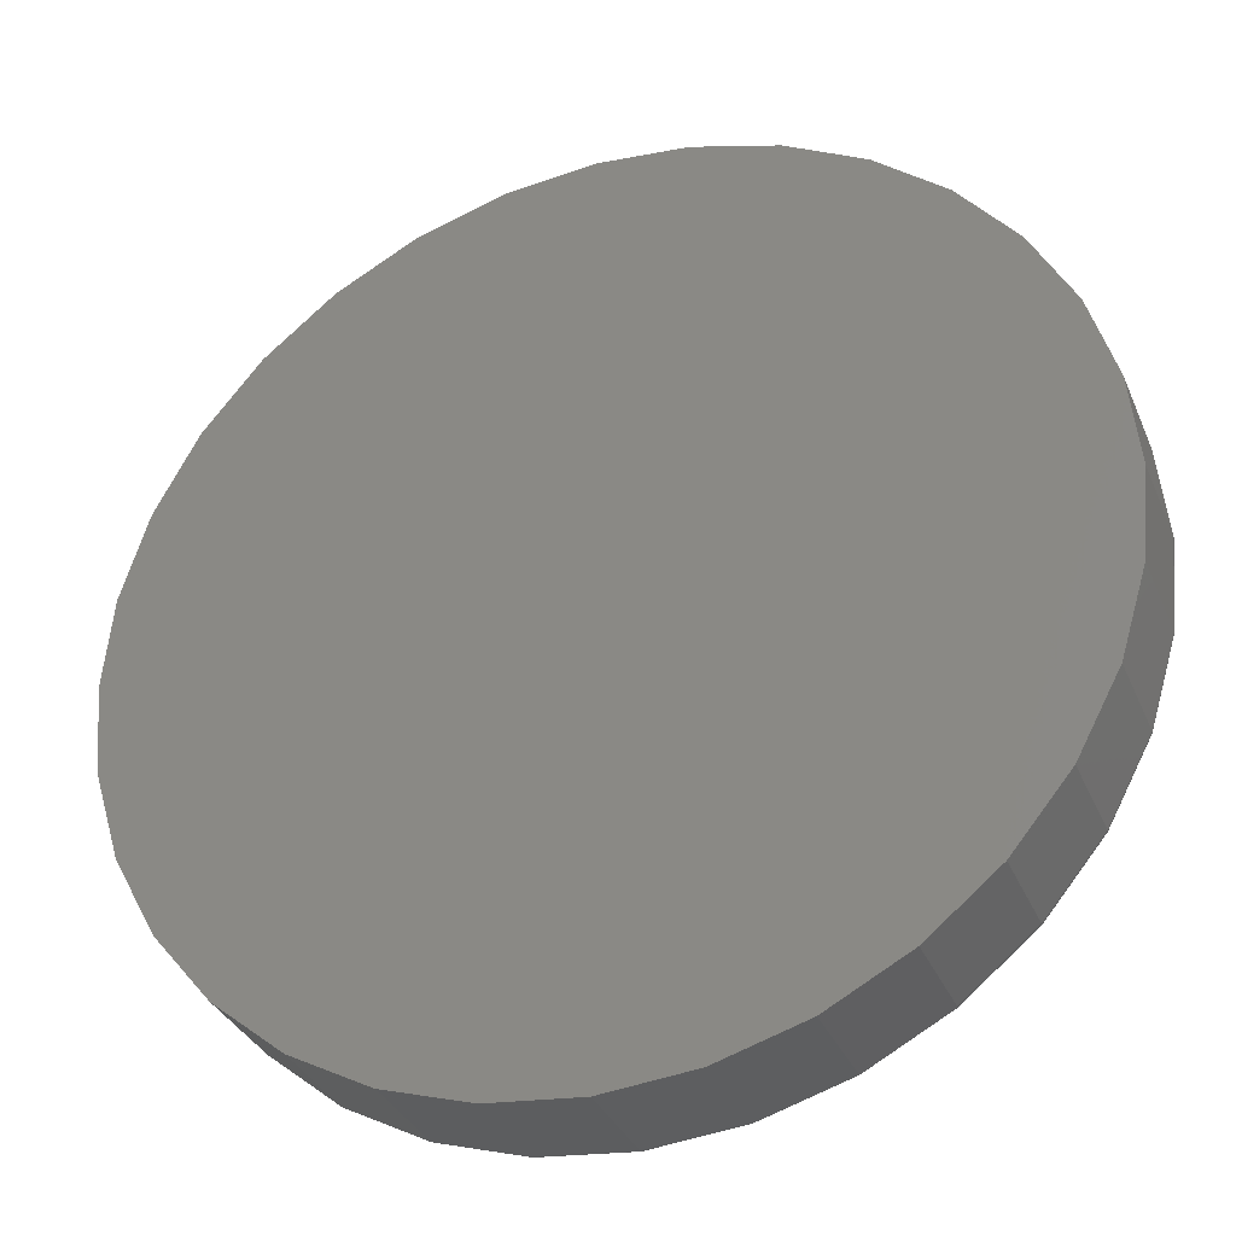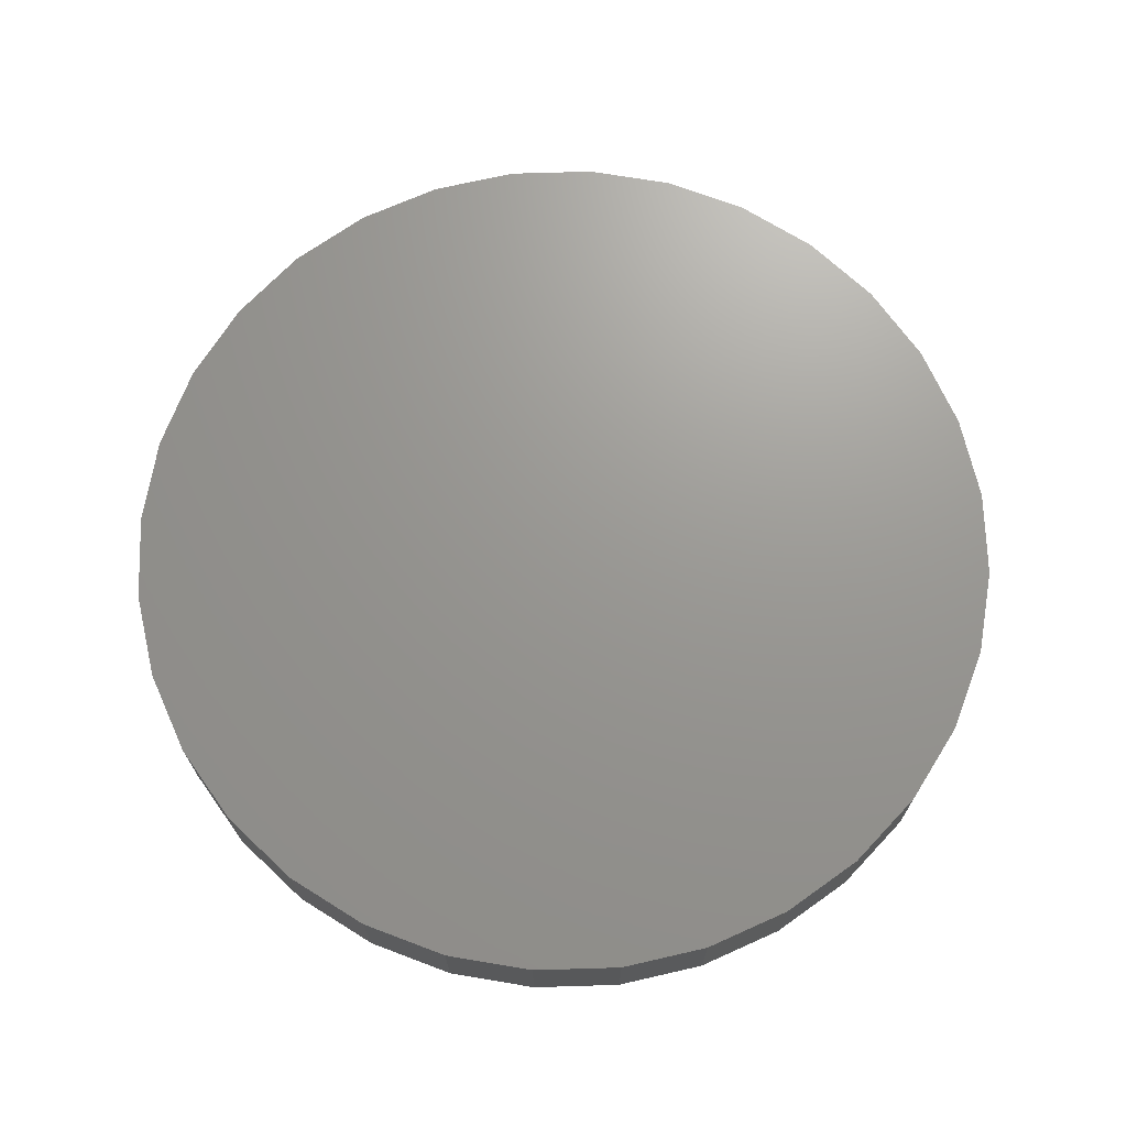
<metadata>
{"format":"stl","ext":"stl","renderer":"f3d","projection":"perspective","resolution":1024,"background":"white","views":[{"elev":-33.7,"azim":-159.3,"up":"+Z"},{"elev":70.1,"azim":3.9,"up":"+Y"}]}
</metadata>
<code>
# stl→obj: 320 verts, 636 faces
v -0.1369 -0.1875 0.728
v 0.1527 -0.1875 0.728
v 0.007895 -0.1875 0.7423
v 0.2919 -0.1875 0.6858
v -0.2762 -0.1875 0.6858
v 0.4203 -0.1875 0.6172
v -0.4045 -0.1875 0.6172
v 0.5328 -0.1875 0.5249
v -0.517 -0.1875 0.5249
v 0.6251 -0.1875 0.4124
v -0.6093 -0.1875 0.4124
v 0.6937 -0.1875 0.2841
v -0.6779 -0.1875 0.2841
v 0.7359 -0.1875 0.1448
v -0.7201 -0.1875 0.1448
v 0.7502 -0.1875 3.678e-16
v -0.7344 -0.1875 -5.871e-16
v 0.7359 -0.1875 -0.1448
v -0.7201 -0.1875 -0.1448
v 0.6937 -0.1875 -0.2841
v -0.6779 -0.1875 -0.2841
v 0.6251 -0.1875 -0.4124
v -0.6093 -0.1875 -0.4124
v 0.5328 -0.1875 -0.5249
v -0.517 -0.1875 -0.5249
v 0.4203 -0.1875 -0.6172
v -0.4045 -0.1875 -0.6172
v 0.2919 -0.1875 -0.6858
v -0.2762 -0.1875 -0.6858
v 0.1527 -0.1875 -0.728
v -0.1369 -0.1875 -0.728
v 0.007895 -0.1875 -0.7423
v 0.7658 1.674e-16 -9.282e-17
v 0.7658 -0.1719 -9.516e-16
v 0.7512 1.658e-16 -0.1479
v 0.7512 -0.1719 -0.1479
v 0.7081 1.61e-16 -0.29
v 0.7081 -0.1719 -0.29
v 0.6381 1.532e-16 -0.4211
v 0.6381 -0.1719 -0.4211
v 0.5438 1.428e-16 -0.5359
v 0.5438 -0.1719 -0.5359
v 0.429 1.3e-16 -0.6302
v 0.429 -0.1719 -0.6302
v 0.2979 1.155e-16 -0.7002
v 0.2979 -0.1719 -0.7002
v 0.1558 9.968e-17 -0.7433
v 0.1558 -0.1719 -0.7433
v 0.007895 8.327e-17 -0.7579
v 0.007895 -0.1719 -0.7579
v -0.14 6.685e-17 -0.7433
v -0.14 -0.1719 -0.7433
v -0.2821 5.107e-17 -0.7002
v -0.2821 -0.1719 -0.7002
v -0.4132 3.652e-17 -0.6302
v -0.4132 -0.1719 -0.6302
v -0.528 2.377e-17 -0.5359
v -0.528 -0.1719 -0.5359
v -0.6223 1.33e-17 -0.4211
v -0.6223 -0.1719 -0.4211
v -0.6923 5.529e-18 -0.29
v -0.6923 -0.1719 -0.29
v -0.7354 7.403e-19 -0.1479
v -0.7354 -0.1719 -0.1479
v -0.75 -8.765e-19 9.281e-17
v -0.75 -0.1719 9.281e-17
v -0.7354 7.403e-19 0.1479
v -0.7354 -0.1719 0.1479
v -0.6923 5.529e-18 0.29
v -0.6923 -0.1719 0.29
v -0.6223 1.33e-17 0.4211
v -0.6223 -0.1719 0.4211
v -0.528 2.377e-17 0.5359
v -0.528 -0.1719 0.5359
v -0.4132 3.652e-17 0.6302
v -0.4132 -0.1719 0.6302
v -0.2821 5.107e-17 0.7002
v -0.2821 -0.1719 0.7002
v -0.14 6.685e-17 0.7433
v -0.14 -0.1719 0.7433
v 0.007895 8.327e-17 0.7579
v 0.007895 -0.1719 0.7579
v 0.1558 9.968e-17 0.7433
v 0.1558 -0.1719 0.7433
v 0.2979 1.155e-16 0.7002
v 0.2979 -0.1719 0.7002
v 0.429 1.3e-16 0.6302
v 0.429 -0.1719 0.6302
v 0.5438 1.428e-16 0.5359
v 0.5438 -0.1719 0.5359
v 0.6381 1.532e-16 0.4211
v 0.6381 -0.1719 0.4211
v 0.7081 1.61e-16 0.29
v 0.7081 -0.1719 0.29
v 0.7512 1.658e-16 0.1479
v 0.7512 -0.1719 0.1479
v 0.7532 -0.1872 -1.667e-16
v 0.7389 -0.1872 -0.1454
v 0.7561 -0.1863 -1.667e-16
v 0.7418 -0.1863 -0.146
v 0.7588 -0.1849 -1.112e-16
v 0.7444 -0.1849 -0.1465
v 0.7612 -0.1829 -1.667e-16
v 0.7467 -0.1829 -0.147
v 0.7632 -0.1806 -1.666e-16
v 0.7486 -0.1806 -0.1473
v 0.7646 -0.1779 -1.666e-16
v 0.7501 -0.1779 -0.1476
v 0.7655 -0.1749 -1.666e-16
v 0.7509 -0.1749 -0.1478
v -0.7231 -0.1872 -0.1454
v -0.7374 -0.1872 -1.654e-19
v -0.726 -0.1863 -0.146
v -0.7404 -0.1863 -5.567e-17
v -0.7286 -0.1849 -0.1465
v -0.7431 -0.1849 -1.112e-16
v -0.7309 -0.1829 -0.147
v -0.7454 -0.1829 -1.111e-16
v -0.7329 -0.1806 -0.1473
v -0.7474 -0.1806 -5.56e-17
v -0.7343 -0.1779 -0.1476
v -0.7488 -0.1779 -5.558e-17
v -0.7351 -0.1749 -0.1478
v -0.7497 -0.1749 -5.554e-17
v -0.6807 -0.1872 -0.2852
v -0.6834 -0.1863 -0.2863
v -0.6859 -0.1849 -0.2874
v -0.6881 -0.1829 -0.2883
v -0.6899 -0.1806 -0.289
v -0.6912 -0.1779 -0.2896
v -0.692 -0.1749 -0.2899
v -0.6118 -0.1872 -0.4141
v -0.6143 -0.1863 -0.4157
v -0.6165 -0.1849 -0.4172
v -0.6185 -0.1829 -0.4185
v -0.6201 -0.1806 -0.4196
v -0.6213 -0.1779 -0.4204
v -0.622 -0.1749 -0.4209
v -0.5191 -0.1872 -0.527
v -0.5212 -0.1863 -0.5291
v -0.5231 -0.1849 -0.531
v -0.5248 -0.1829 -0.5327
v -0.5262 -0.1806 -0.5341
v -0.5272 -0.1779 -0.5351
v -0.5278 -0.1749 -0.5357
v -0.4062 -0.1872 -0.6197
v -0.4078 -0.1863 -0.6221
v -0.4093 -0.1849 -0.6244
v -0.4106 -0.1829 -0.6264
v -0.4117 -0.1806 -0.628
v -0.4125 -0.1779 -0.6292
v -0.413 -0.1749 -0.6299
v -0.2773 -0.1872 -0.6886
v -0.2784 -0.1863 -0.6913
v -0.2795 -0.1849 -0.6938
v -0.2804 -0.1829 -0.696
v -0.2811 -0.1806 -0.6978
v -0.2817 -0.1779 -0.6991
v -0.282 -0.1749 -0.6999
v -0.1375 -0.1872 -0.731
v -0.1381 -0.1863 -0.7339
v -0.1386 -0.1849 -0.7365
v -0.1391 -0.1829 -0.7388
v -0.1394 -0.1806 -0.7407
v -0.1397 -0.1779 -0.7422
v -0.1399 -0.1749 -0.743
v 0.007895 -0.1872 -0.7453
v 0.007895 -0.1863 -0.7482
v 0.007895 -0.1849 -0.751
v 0.007895 -0.1829 -0.7533
v 0.007895 -0.1806 -0.7553
v 0.007895 -0.1779 -0.7567
v 0.007895 -0.1749 -0.7576
v 0.1533 -0.1872 -0.731
v 0.1539 -0.1863 -0.7339
v 0.1544 -0.1849 -0.7365
v 0.1549 -0.1829 -0.7388
v 0.1552 -0.1806 -0.7407
v 0.1555 -0.1779 -0.7422
v 0.1557 -0.1749 -0.743
v 0.2931 -0.1872 -0.6886
v 0.2942 -0.1863 -0.6913
v 0.2953 -0.1849 -0.6938
v 0.2962 -0.1829 -0.696
v 0.2969 -0.1806 -0.6978
v 0.2975 -0.1779 -0.6991
v 0.2978 -0.1749 -0.6999
v 0.422 -0.1872 -0.6197
v 0.4236 -0.1863 -0.6221
v 0.4251 -0.1849 -0.6244
v 0.4264 -0.1829 -0.6264
v 0.4275 -0.1806 -0.628
v 0.4283 -0.1779 -0.6292
v 0.4288 -0.1749 -0.6299
v 0.5349 -0.1872 -0.527
v 0.537 -0.1863 -0.5291
v 0.5389 -0.1849 -0.531
v 0.5406 -0.1829 -0.5327
v 0.5419 -0.1806 -0.5341
v 0.543 -0.1779 -0.5351
v 0.5436 -0.1749 -0.5357
v 0.6276 -0.1872 -0.4141
v 0.63 -0.1863 -0.4157
v 0.6323 -0.1849 -0.4172
v 0.6343 -0.1829 -0.4185
v 0.6359 -0.1806 -0.4196
v 0.6371 -0.1779 -0.4204
v 0.6378 -0.1749 -0.4209
v 0.6965 -0.1872 -0.2852
v 0.6992 -0.1863 -0.2863
v 0.7017 -0.1849 -0.2874
v 0.7039 -0.1829 -0.2883
v 0.7057 -0.1806 -0.289
v 0.707 -0.1779 -0.2896
v 0.7078 -0.1749 -0.2899
v -0.7231 -0.1872 0.1454
v -0.726 -0.1863 0.146
v -0.7286 -0.1849 0.1465
v -0.7309 -0.1829 0.147
v -0.7329 -0.1806 0.1473
v -0.7343 -0.1779 0.1476
v -0.7351 -0.1749 0.1478
v 0.7389 -0.1872 0.1454
v 0.7418 -0.1863 0.146
v 0.7444 -0.1849 0.1465
v 0.7467 -0.1829 0.147
v 0.7486 -0.1806 0.1473
v 0.7501 -0.1779 0.1476
v 0.7509 -0.1749 0.1478
v 0.6965 -0.1872 0.2852
v 0.6992 -0.1863 0.2863
v 0.7017 -0.1849 0.2874
v 0.7039 -0.1829 0.2883
v 0.7057 -0.1806 0.289
v 0.707 -0.1779 0.2896
v 0.7078 -0.1749 0.2899
v 0.6276 -0.1872 0.4141
v 0.63 -0.1863 0.4157
v 0.6323 -0.1849 0.4172
v 0.6343 -0.1829 0.4185
v 0.6359 -0.1806 0.4196
v 0.6371 -0.1779 0.4204
v 0.6378 -0.1749 0.4209
v 0.5349 -0.1872 0.527
v 0.537 -0.1863 0.5291
v 0.5389 -0.1849 0.531
v 0.5406 -0.1829 0.5327
v 0.5419 -0.1806 0.5341
v 0.543 -0.1779 0.5351
v 0.5436 -0.1749 0.5357
v 0.422 -0.1872 0.6197
v 0.4236 -0.1863 0.6221
v 0.4251 -0.1849 0.6244
v 0.4264 -0.1829 0.6264
v 0.4275 -0.1806 0.628
v 0.4283 -0.1779 0.6292
v 0.4288 -0.1749 0.6299
v 0.2931 -0.1872 0.6886
v 0.2942 -0.1863 0.6913
v 0.2953 -0.1849 0.6938
v 0.2962 -0.1829 0.696
v 0.2969 -0.1806 0.6978
v 0.2975 -0.1779 0.6991
v 0.2978 -0.1749 0.6999
v 0.1533 -0.1872 0.731
v 0.1539 -0.1863 0.7339
v 0.1544 -0.1849 0.7365
v 0.1549 -0.1829 0.7388
v 0.1552 -0.1806 0.7407
v 0.1555 -0.1779 0.7422
v 0.1557 -0.1749 0.743
v 0.007895 -0.1872 0.7453
v 0.007895 -0.1863 0.7482
v 0.007895 -0.1849 0.751
v 0.007895 -0.1829 0.7533
v 0.007895 -0.1806 0.7553
v 0.007895 -0.1779 0.7567
v 0.007895 -0.1749 0.7576
v -0.1375 -0.1872 0.731
v -0.1381 -0.1863 0.7339
v -0.1386 -0.1849 0.7365
v -0.1391 -0.1829 0.7388
v -0.1394 -0.1806 0.7407
v -0.1397 -0.1779 0.7422
v -0.1399 -0.1749 0.743
v -0.2773 -0.1872 0.6886
v -0.2784 -0.1863 0.6913
v -0.2795 -0.1849 0.6938
v -0.2804 -0.1829 0.696
v -0.2811 -0.1806 0.6978
v -0.2817 -0.1779 0.6991
v -0.282 -0.1749 0.6999
v -0.4062 -0.1872 0.6197
v -0.4078 -0.1863 0.6221
v -0.4093 -0.1849 0.6244
v -0.4106 -0.1829 0.6264
v -0.4117 -0.1806 0.628
v -0.4125 -0.1779 0.6292
v -0.413 -0.1749 0.6299
v -0.5191 -0.1872 0.527
v -0.5212 -0.1863 0.5291
v -0.5231 -0.1849 0.531
v -0.5248 -0.1829 0.5327
v -0.5262 -0.1806 0.5341
v -0.5272 -0.1779 0.5351
v -0.5278 -0.1749 0.5357
v -0.6118 -0.1872 0.4141
v -0.6143 -0.1863 0.4157
v -0.6165 -0.1849 0.4172
v -0.6185 -0.1829 0.4185
v -0.6201 -0.1806 0.4196
v -0.6213 -0.1779 0.4204
v -0.622 -0.1749 0.4209
v -0.6807 -0.1872 0.2852
v -0.6834 -0.1863 0.2863
v -0.6859 -0.1849 0.2874
v -0.6881 -0.1829 0.2883
v -0.6899 -0.1806 0.289
v -0.6912 -0.1779 0.2896
v -0.692 -0.1749 0.2899
f 1 2 3
f 2 1 4
f 4 1 5
f 4 5 6
f 6 5 7
f 6 7 8
f 8 7 9
f 8 9 10
f 10 9 11
f 10 11 12
f 12 11 13
f 12 13 14
f 14 13 15
f 14 15 16
f 16 15 17
f 16 17 18
f 18 17 19
f 18 19 20
f 20 19 21
f 20 21 22
f 22 21 23
f 22 23 24
f 24 23 25
f 24 25 26
f 26 25 27
f 26 27 28
f 28 27 29
f 28 29 30
f 30 29 31
f 30 31 32
f 33 34 35
f 35 34 36
f 35 36 37
f 37 36 38
f 37 38 39
f 39 38 40
f 39 40 41
f 41 40 42
f 41 42 43
f 43 42 44
f 43 44 45
f 45 44 46
f 45 46 47
f 47 46 48
f 47 48 49
f 49 48 50
f 49 50 51
f 51 50 52
f 51 52 53
f 53 52 54
f 53 54 55
f 55 54 56
f 55 56 57
f 57 56 58
f 57 58 59
f 59 58 60
f 59 60 61
f 61 60 62
f 61 62 63
f 63 62 64
f 63 64 65
f 65 64 66
f 65 66 67
f 67 66 68
f 67 68 69
f 69 68 70
f 69 70 71
f 71 70 72
f 71 72 73
f 73 72 74
f 73 74 75
f 75 74 76
f 75 76 77
f 77 76 78
f 77 78 79
f 79 78 80
f 79 80 81
f 81 80 82
f 81 82 83
f 83 82 84
f 83 84 85
f 85 84 86
f 85 86 87
f 87 86 88
f 87 88 89
f 89 88 90
f 89 90 91
f 91 90 92
f 91 92 93
f 93 92 94
f 93 94 95
f 95 94 96
f 95 96 33
f 33 96 34
f 16 18 97
f 97 18 98
f 97 98 99
f 99 98 100
f 99 100 101
f 101 100 102
f 101 102 103
f 103 102 104
f 103 104 105
f 105 104 106
f 105 106 107
f 107 106 108
f 107 108 109
f 109 108 110
f 109 110 34
f 34 110 36
f 19 17 111
f 111 17 112
f 111 112 113
f 113 112 114
f 113 114 115
f 115 114 116
f 115 116 117
f 117 116 118
f 117 118 119
f 119 118 120
f 119 120 121
f 121 120 122
f 121 122 123
f 123 122 124
f 123 124 64
f 64 124 66
f 21 19 125
f 125 19 111
f 125 111 126
f 126 111 113
f 126 113 127
f 127 113 115
f 127 115 128
f 128 115 117
f 128 117 129
f 129 117 119
f 129 119 130
f 130 119 121
f 130 121 131
f 131 121 123
f 131 123 62
f 62 123 64
f 23 21 132
f 132 21 125
f 132 125 133
f 133 125 126
f 133 126 134
f 134 126 127
f 134 127 135
f 135 127 128
f 135 128 136
f 136 128 129
f 136 129 137
f 137 129 130
f 137 130 138
f 138 130 131
f 138 131 60
f 60 131 62
f 25 23 139
f 139 23 132
f 139 132 140
f 140 132 133
f 140 133 141
f 141 133 134
f 141 134 142
f 142 134 135
f 142 135 143
f 143 135 136
f 143 136 144
f 144 136 137
f 144 137 145
f 145 137 138
f 145 138 58
f 58 138 60
f 27 25 146
f 146 25 139
f 146 139 147
f 147 139 140
f 147 140 148
f 148 140 141
f 148 141 149
f 149 141 142
f 149 142 150
f 150 142 143
f 150 143 151
f 151 143 144
f 151 144 152
f 152 144 145
f 152 145 56
f 56 145 58
f 29 27 153
f 153 27 146
f 153 146 154
f 154 146 147
f 154 147 155
f 155 147 148
f 155 148 156
f 156 148 149
f 156 149 157
f 157 149 150
f 157 150 158
f 158 150 151
f 158 151 159
f 159 151 152
f 159 152 54
f 54 152 56
f 31 29 160
f 160 29 153
f 160 153 161
f 161 153 154
f 161 154 162
f 162 154 155
f 162 155 163
f 163 155 156
f 163 156 164
f 164 156 157
f 164 157 165
f 165 157 158
f 165 158 166
f 166 158 159
f 166 159 52
f 52 159 54
f 32 31 167
f 167 31 160
f 167 160 168
f 168 160 161
f 168 161 169
f 169 161 162
f 169 162 170
f 170 162 163
f 170 163 171
f 171 163 164
f 171 164 172
f 172 164 165
f 172 165 173
f 173 165 166
f 173 166 50
f 50 166 52
f 30 32 174
f 174 32 167
f 174 167 175
f 175 167 168
f 175 168 176
f 176 168 169
f 176 169 177
f 177 169 170
f 177 170 178
f 178 170 171
f 178 171 179
f 179 171 172
f 179 172 180
f 180 172 173
f 180 173 48
f 48 173 50
f 28 30 181
f 181 30 174
f 181 174 182
f 182 174 175
f 182 175 183
f 183 175 176
f 183 176 184
f 184 176 177
f 184 177 185
f 185 177 178
f 185 178 186
f 186 178 179
f 186 179 187
f 187 179 180
f 187 180 46
f 46 180 48
f 26 28 188
f 188 28 181
f 188 181 189
f 189 181 182
f 189 182 190
f 190 182 183
f 190 183 191
f 191 183 184
f 191 184 192
f 192 184 185
f 192 185 193
f 193 185 186
f 193 186 194
f 194 186 187
f 194 187 44
f 44 187 46
f 24 26 195
f 195 26 188
f 195 188 196
f 196 188 189
f 196 189 197
f 197 189 190
f 197 190 198
f 198 190 191
f 198 191 199
f 199 191 192
f 199 192 200
f 200 192 193
f 200 193 201
f 201 193 194
f 201 194 42
f 42 194 44
f 22 24 202
f 202 24 195
f 202 195 203
f 203 195 196
f 203 196 204
f 204 196 197
f 204 197 205
f 205 197 198
f 205 198 206
f 206 198 199
f 206 199 207
f 207 199 200
f 207 200 208
f 208 200 201
f 208 201 40
f 40 201 42
f 20 22 209
f 209 22 202
f 209 202 210
f 210 202 203
f 210 203 211
f 211 203 204
f 211 204 212
f 212 204 205
f 212 205 213
f 213 205 206
f 213 206 214
f 214 206 207
f 214 207 215
f 215 207 208
f 215 208 38
f 38 208 40
f 18 20 98
f 98 20 209
f 98 209 100
f 100 209 210
f 100 210 102
f 102 210 211
f 102 211 104
f 104 211 212
f 104 212 106
f 106 212 213
f 106 213 108
f 108 213 214
f 108 214 110
f 110 214 215
f 110 215 36
f 36 215 38
f 17 15 112
f 112 15 216
f 112 216 114
f 114 216 217
f 114 217 116
f 116 217 218
f 116 218 118
f 118 218 219
f 118 219 120
f 120 219 220
f 120 220 122
f 122 220 221
f 122 221 124
f 124 221 222
f 124 222 66
f 66 222 68
f 14 16 223
f 223 16 97
f 223 97 224
f 224 97 99
f 224 99 225
f 225 99 101
f 225 101 226
f 226 101 103
f 226 103 227
f 227 103 105
f 227 105 228
f 228 105 107
f 228 107 229
f 229 107 109
f 229 109 96
f 96 109 34
f 12 14 230
f 230 14 223
f 230 223 231
f 231 223 224
f 231 224 232
f 232 224 225
f 232 225 233
f 233 225 226
f 233 226 234
f 234 226 227
f 234 227 235
f 235 227 228
f 235 228 236
f 236 228 229
f 236 229 94
f 94 229 96
f 10 12 237
f 237 12 230
f 237 230 238
f 238 230 231
f 238 231 239
f 239 231 232
f 239 232 240
f 240 232 233
f 240 233 241
f 241 233 234
f 241 234 242
f 242 234 235
f 242 235 243
f 243 235 236
f 243 236 92
f 92 236 94
f 8 10 244
f 244 10 237
f 244 237 245
f 245 237 238
f 245 238 246
f 246 238 239
f 246 239 247
f 247 239 240
f 247 240 248
f 248 240 241
f 248 241 249
f 249 241 242
f 249 242 250
f 250 242 243
f 250 243 90
f 90 243 92
f 6 8 251
f 251 8 244
f 251 244 252
f 252 244 245
f 252 245 253
f 253 245 246
f 253 246 254
f 254 246 247
f 254 247 255
f 255 247 248
f 255 248 256
f 256 248 249
f 256 249 257
f 257 249 250
f 257 250 88
f 88 250 90
f 4 6 258
f 258 6 251
f 258 251 259
f 259 251 252
f 259 252 260
f 260 252 253
f 260 253 261
f 261 253 254
f 261 254 262
f 262 254 255
f 262 255 263
f 263 255 256
f 263 256 264
f 264 256 257
f 264 257 86
f 86 257 88
f 2 4 265
f 265 4 258
f 265 258 266
f 266 258 259
f 266 259 267
f 267 259 260
f 267 260 268
f 268 260 261
f 268 261 269
f 269 261 262
f 269 262 270
f 270 262 263
f 270 263 271
f 271 263 264
f 271 264 84
f 84 264 86
f 3 2 272
f 272 2 265
f 272 265 273
f 273 265 266
f 273 266 274
f 274 266 267
f 274 267 275
f 275 267 268
f 275 268 276
f 276 268 269
f 276 269 277
f 277 269 270
f 277 270 278
f 278 270 271
f 278 271 82
f 82 271 84
f 1 3 279
f 279 3 272
f 279 272 280
f 280 272 273
f 280 273 281
f 281 273 274
f 281 274 282
f 282 274 275
f 282 275 283
f 283 275 276
f 283 276 284
f 284 276 277
f 284 277 285
f 285 277 278
f 285 278 80
f 80 278 82
f 5 1 286
f 286 1 279
f 286 279 287
f 287 279 280
f 287 280 288
f 288 280 281
f 288 281 289
f 289 281 282
f 289 282 290
f 290 282 283
f 290 283 291
f 291 283 284
f 291 284 292
f 292 284 285
f 292 285 78
f 78 285 80
f 7 5 293
f 293 5 286
f 293 286 294
f 294 286 287
f 294 287 295
f 295 287 288
f 295 288 296
f 296 288 289
f 296 289 297
f 297 289 290
f 297 290 298
f 298 290 291
f 298 291 299
f 299 291 292
f 299 292 76
f 76 292 78
f 9 7 300
f 300 7 293
f 300 293 301
f 301 293 294
f 301 294 302
f 302 294 295
f 302 295 303
f 303 295 296
f 303 296 304
f 304 296 297
f 304 297 305
f 305 297 298
f 305 298 306
f 306 298 299
f 306 299 74
f 74 299 76
f 11 9 307
f 307 9 300
f 307 300 308
f 308 300 301
f 308 301 309
f 309 301 302
f 309 302 310
f 310 302 303
f 310 303 311
f 311 303 304
f 311 304 312
f 312 304 305
f 312 305 313
f 313 305 306
f 313 306 72
f 72 306 74
f 13 11 314
f 314 11 307
f 314 307 315
f 315 307 308
f 315 308 316
f 316 308 309
f 316 309 317
f 317 309 310
f 317 310 318
f 318 310 311
f 318 311 319
f 319 311 312
f 319 312 320
f 320 312 313
f 320 313 70
f 70 313 72
f 15 13 216
f 216 13 314
f 216 314 217
f 217 314 315
f 217 315 218
f 218 315 316
f 218 316 219
f 219 316 317
f 219 317 220
f 220 317 318
f 220 318 221
f 221 318 319
f 221 319 222
f 222 319 320
f 222 320 68
f 68 320 70
f 81 83 79
f 49 51 47
f 47 51 53
f 47 53 45
f 45 53 55
f 45 55 43
f 43 55 57
f 43 57 41
f 41 57 59
f 41 59 39
f 39 59 61
f 39 61 37
f 37 61 63
f 37 63 35
f 35 63 65
f 35 65 33
f 33 65 67
f 33 67 95
f 95 67 69
f 95 69 93
f 93 69 71
f 93 71 91
f 91 71 73
f 91 73 89
f 89 73 75
f 89 75 87
f 87 75 77
f 87 77 85
f 85 77 79
f 85 79 83

</code>
